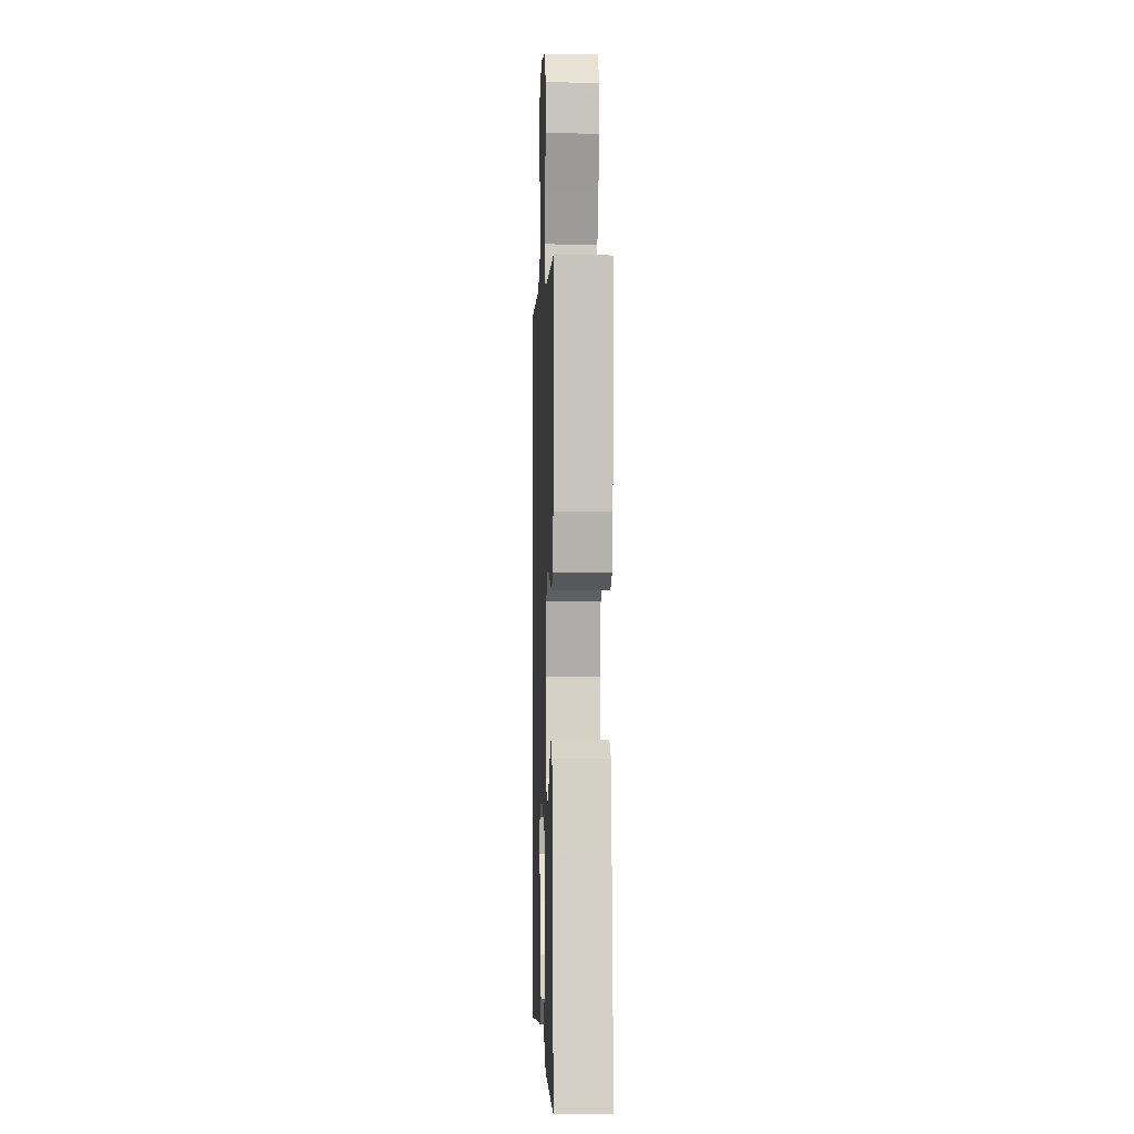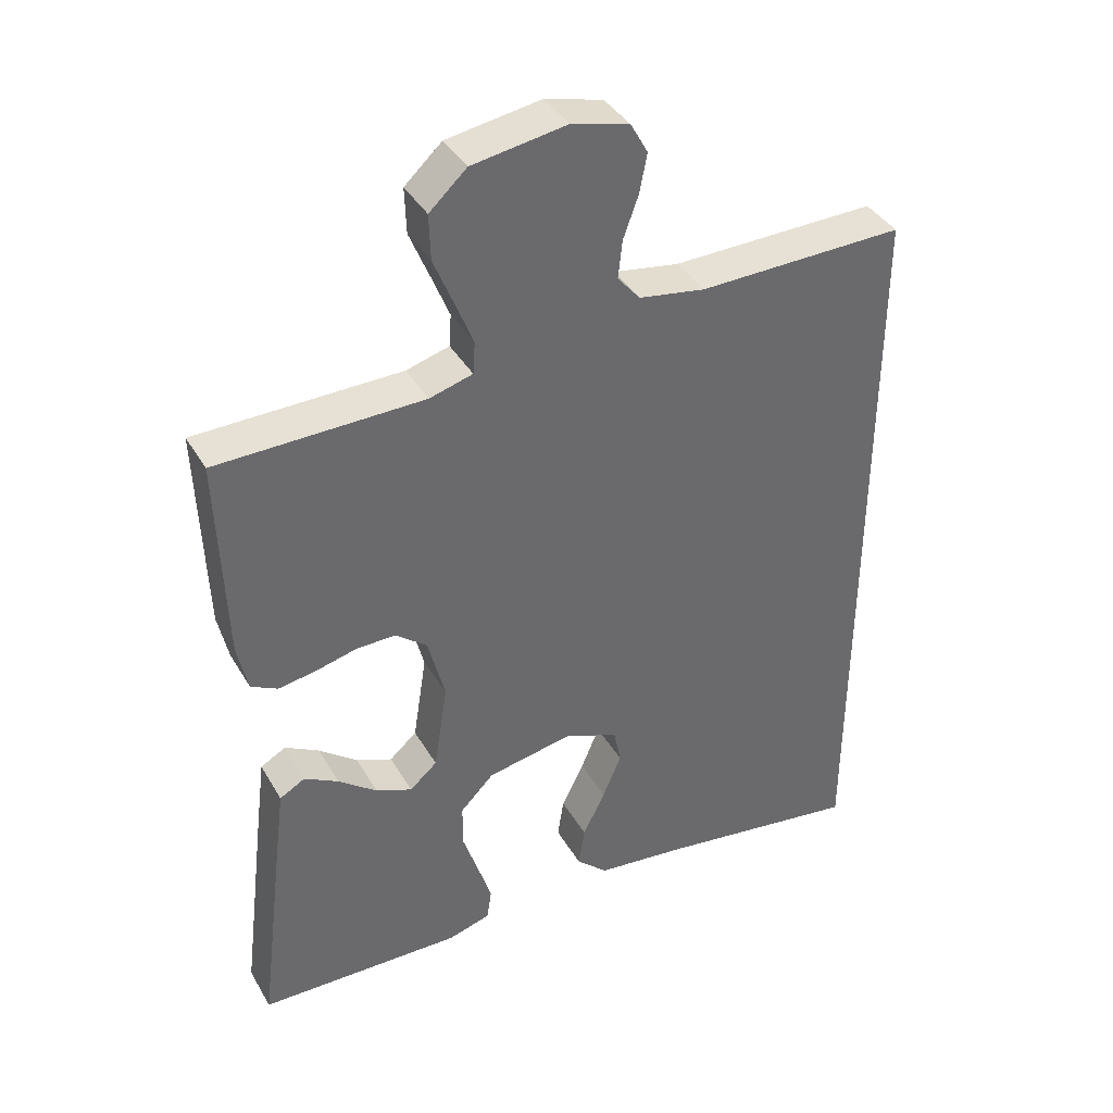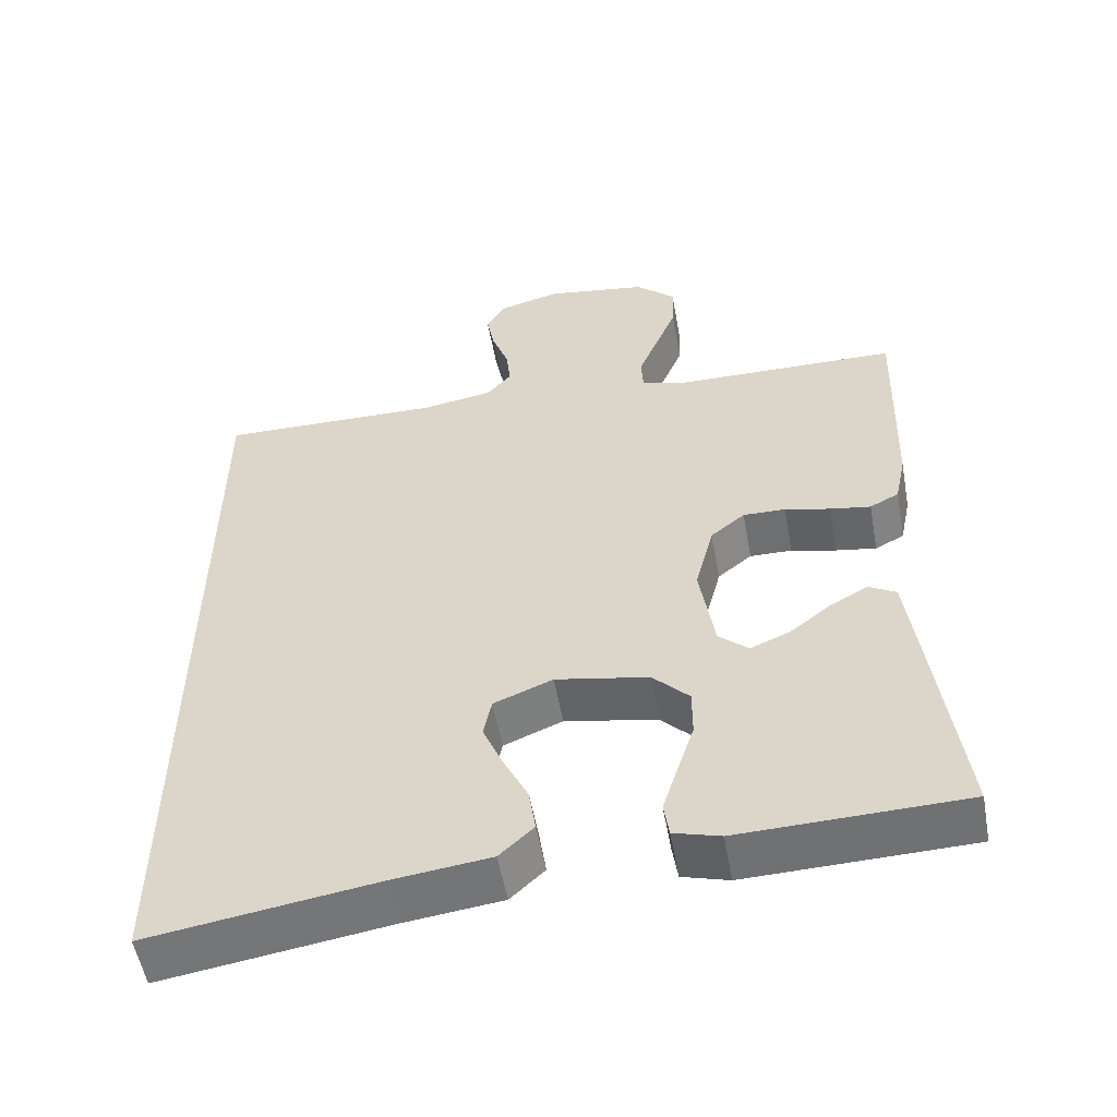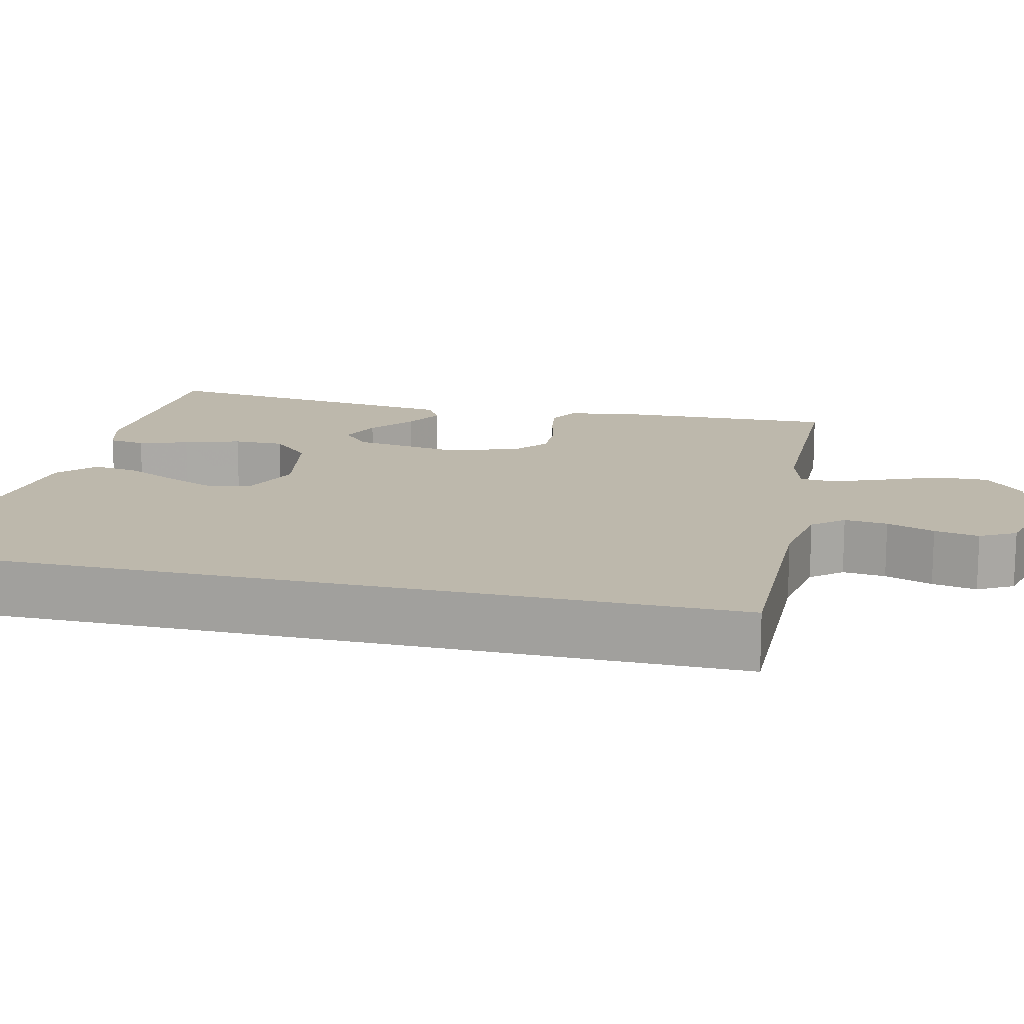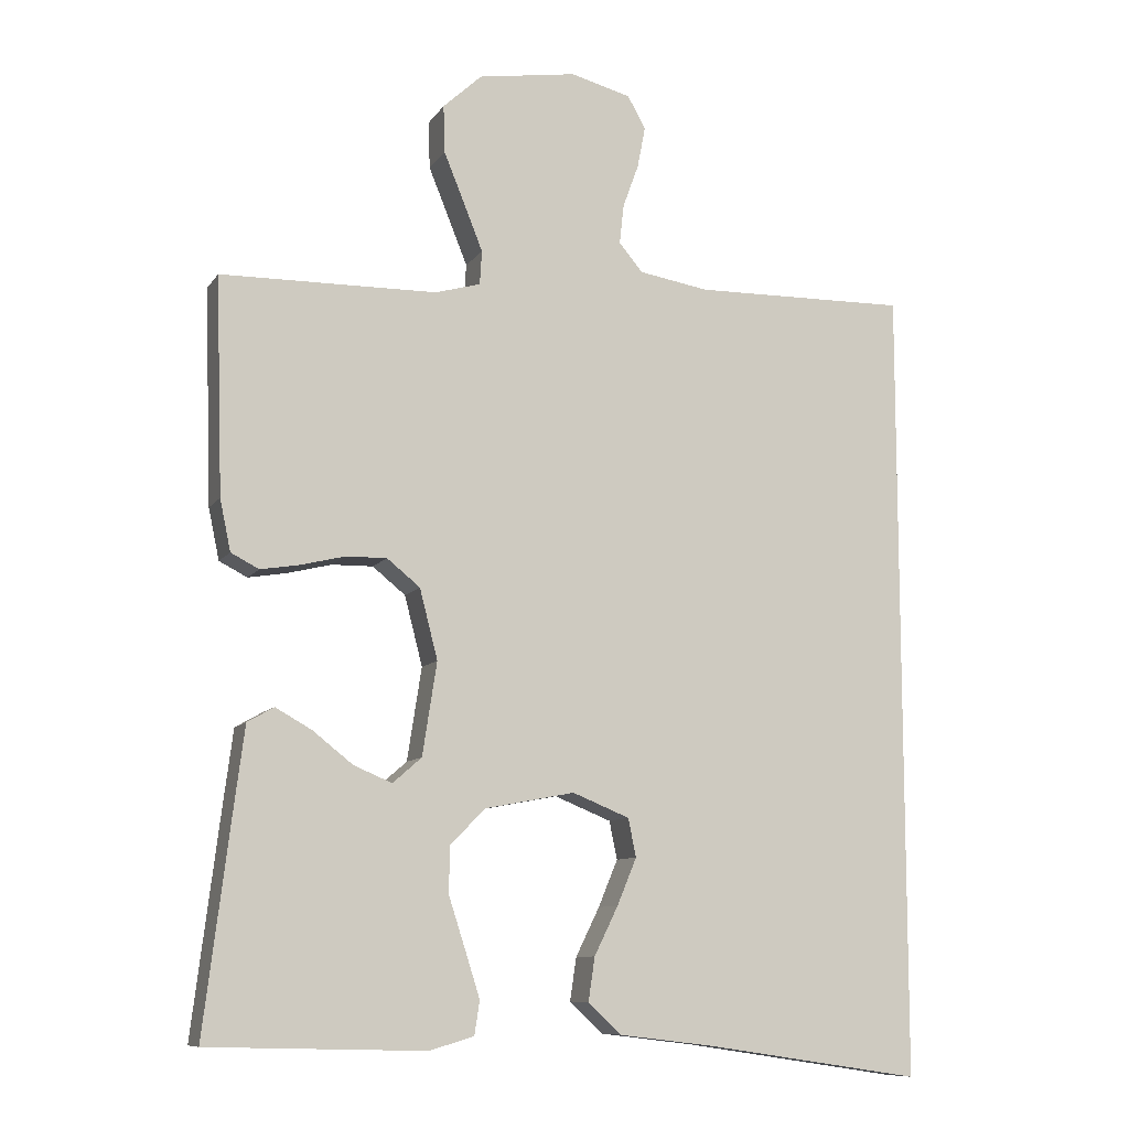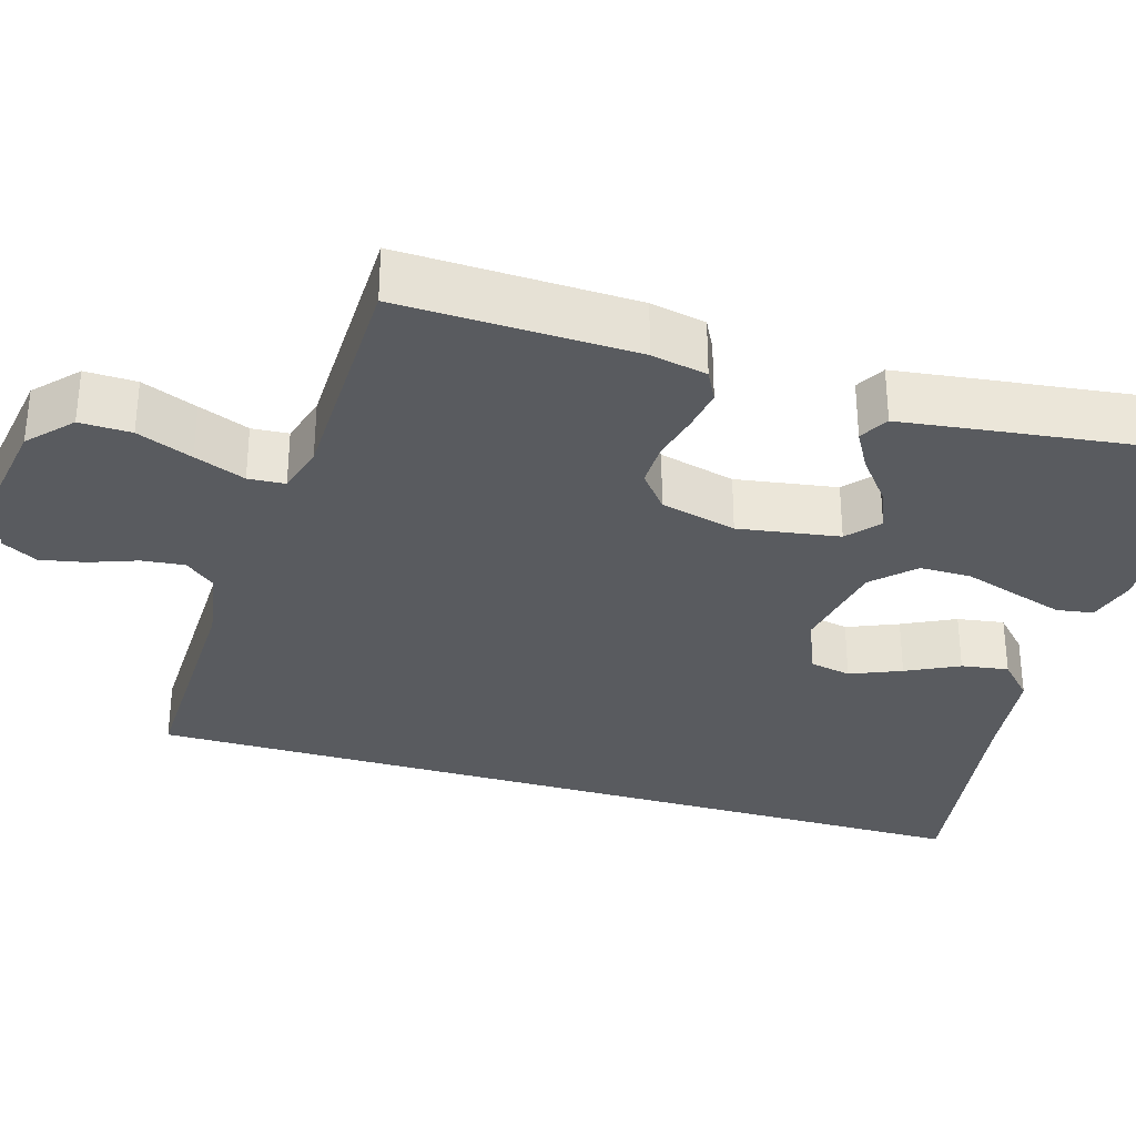
<metadata>
{"format":"obj","ext":"obj","renderer":"f3d","projection":"perspective","resolution":1024,"background":"white","views":[{"elev":-1.3,"azim":87.8,"up":"+Z"},{"elev":39.3,"azim":152.5,"up":"+Z"},{"elev":-54.8,"azim":10.3,"up":"+Z"},{"elev":14.7,"azim":-76.6,"up":"+Y"},{"elev":-9.6,"azim":159.7,"up":"+Z"},{"elev":-32.0,"azim":73.5,"up":"+Y"}]}
</metadata>
<code>
v -0.5 0.07 -0.551
v -0.5 0.07 0.555
v -0.2 0.07 0.549
v -0.103 0.07 0.565
v -0.07 0.07 0.604
v -0.076 0.07 0.659
v -0.098 0.07 0.72
v -0.109 0.07 0.777
v -0.084 0.07 0.822
v 0 0.07 0.844
v 0.137 0.07 0.822
v 0.191 0.07 0.772
v 0.189 0.07 0.706
v 0.16 0.07 0.635
v 0.134 0.07 0.57
v 0.137 0.07 0.523
v 0.2 0.07 0.505
v 0.5 0.07 0.5
v 0.49 0.07 0.2
v 0.475 0.07 0.129
v 0.436 0.07 0.109
v 0.382 0.07 0.118
v 0.321 0.07 0.133
v 0.264 0.07 0.134
v 0.218 0.07 0.097
v 0.193 0.07 0
v 0.213 0.07 -0.129
v 0.253 0.07 -0.164
v 0.306 0.07 -0.142
v 0.362 0.07 -0.098
v 0.412 0.07 -0.07
v 0.449 0.07 -0.091
v 0.463 0.07 -0.2
v 0.5 0.07 -0.5
v 0.2 0.07 -0.508
v 0.138 0.07 -0.49
v 0.131 0.07 -0.443
v 0.151 0.07 -0.38
v 0.174 0.07 -0.309
v 0.174 0.07 -0.244
v 0.125 0.07 -0.194
v 0 0.07 -0.17
v -0.079 0.07 -0.202
v -0.09 0.07 -0.255
v -0.063 0.07 -0.32
v -0.03 0.07 -0.387
v -0.021 0.07 -0.447
v -0.067 0.07 -0.49
v -0.2 0.07 -0.506
v -0.5 0 -0.551
v -0.5 0 0.555
v -0.2 0 0.549
v -0.103 0 0.565
v -0.07 0 0.604
v -0.076 0 0.659
v -0.098 0 0.72
v -0.109 0 0.777
v -0.084 0 0.822
v 0 0 0.844
v 0.137 0 0.822
v 0.191 0 0.772
v 0.189 0 0.706
v 0.16 0 0.635
v 0.134 0 0.57
v 0.137 0 0.523
v 0.2 0 0.505
v 0.5 0 0.5
v 0.49 0 0.2
v 0.475 0 0.129
v 0.436 0 0.109
v 0.382 0 0.118
v 0.321 0 0.133
v 0.264 0 0.134
v 0.218 0 0.097
v 0.193 0 0
v 0.213 0 -0.129
v 0.253 0 -0.164
v 0.306 0 -0.142
v 0.362 0 -0.098
v 0.412 0 -0.07
v 0.449 0 -0.091
v 0.463 0 -0.2
v 0.5 0 -0.5
v 0.2 0 -0.508
v 0.138 0 -0.49
v 0.131 0 -0.443
v 0.151 0 -0.38
v 0.174 0 -0.309
v 0.174 0 -0.244
v 0.125 0 -0.194
v 0 0 -0.17
v -0.079 0 -0.202
v -0.09 0 -0.255
v -0.063 0 -0.32
v -0.03 0 -0.387
v -0.021 0 -0.447
v -0.067 0 -0.49
v -0.2 0 -0.506
f 47 48 49
f 46 47 49
f 45 46 49
f 49 1 2
f 45 49 2
f 44 45 2
f 43 44 2 3
f 42 43 3 4
f 41 42 4 5
f 40 41 5 6
f 37 38 39
f 36 37 39
f 35 36 39
f 34 35 39
f 33 34 39
f 32 33 39
f 31 32 39
f 30 31 39
f 29 30 39
f 28 29 39 40
f 27 28 40
f 26 27 40 6
f 21 22 23
f 20 21 23
f 19 20 23
f 18 19 23
f 17 18 23
f 16 17 23 24
f 12 13 14
f 11 12 14
f 10 11 14
f 9 10 14
f 8 9 14
f 7 8 14
f 6 7 14
f 6 14 15
f 25 26 6
f 16 24 25 6
f 6 15 16
f 98 97 96
f 98 96 95
f 98 95 94
f 51 50 98
f 51 98 94
f 51 94 93
f 52 51 93 92
f 53 52 92 91
f 54 53 91 90
f 55 54 90 89
f 88 87 86
f 88 86 85
f 88 85 84
f 88 84 83
f 88 83 82
f 88 82 81
f 88 81 80
f 88 80 79
f 88 79 78
f 89 88 78 77
f 89 77 76
f 55 89 76 75
f 72 71 70
f 72 70 69
f 72 69 68
f 72 68 67
f 72 67 66
f 73 72 66 65
f 63 62 61
f 63 61 60
f 63 60 59
f 63 59 58
f 63 58 57
f 63 57 56
f 63 56 55
f 64 63 55
f 55 75 74
f 55 74 73 65
f 65 64 55
f 1 50 51 2
f 2 51 52 3
f 3 52 53 4
f 4 53 54 5
f 5 54 55 6
f 6 55 56 7
f 7 56 57 8
f 8 57 58 9
f 9 58 59 10
f 10 59 60 11
f 11 60 61 12
f 12 61 62 13
f 13 62 63 14
f 14 63 64 15
f 15 64 65 16
f 16 65 66 17
f 17 66 67 18
f 18 67 68 19
f 19 68 69 20
f 20 69 70 21
f 21 70 71 22
f 22 71 72 23
f 23 72 73 24
f 24 73 74 25
f 25 74 75 26
f 26 75 76 27
f 27 76 77 28
f 28 77 78 29
f 29 78 79 30
f 30 79 80 31
f 31 80 81 32
f 32 81 82 33
f 33 82 83 34
f 34 83 84 35
f 35 84 85 36
f 36 85 86 37
f 37 86 87 38
f 38 87 88 39
f 39 88 89 40
f 40 89 90 41
f 41 90 91 42
f 42 91 92 43
f 43 92 93 44
f 44 93 94 45
f 45 94 95 46
f 46 95 96 47
f 47 96 97 48
f 48 97 98 49
f 49 98 50 1

</code>
